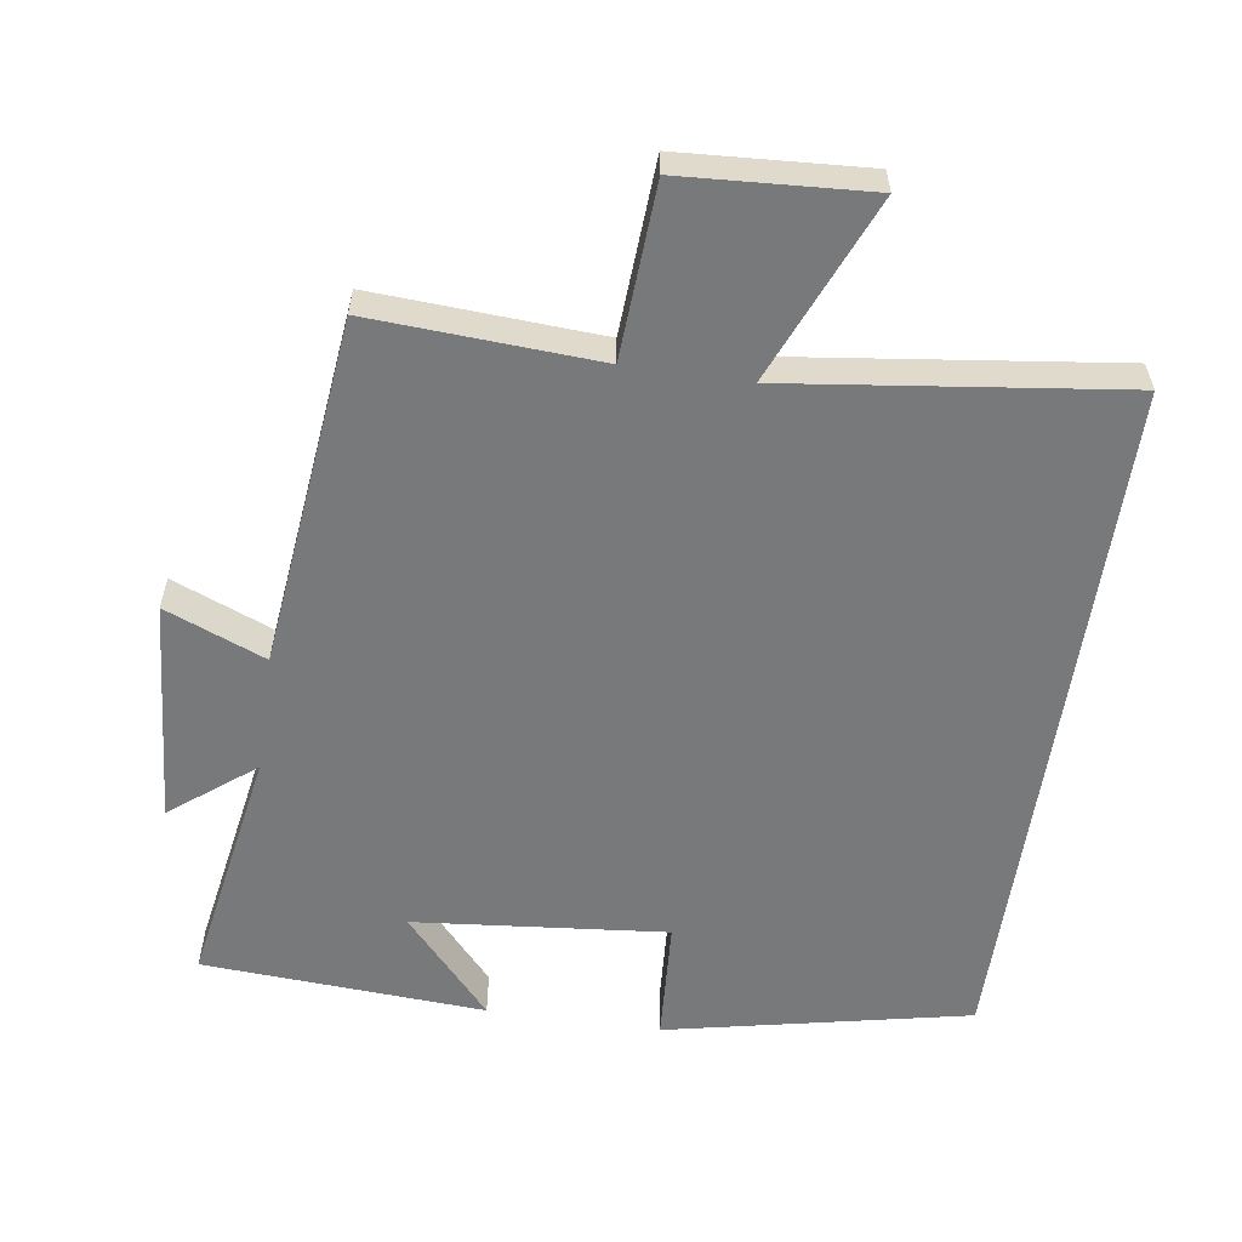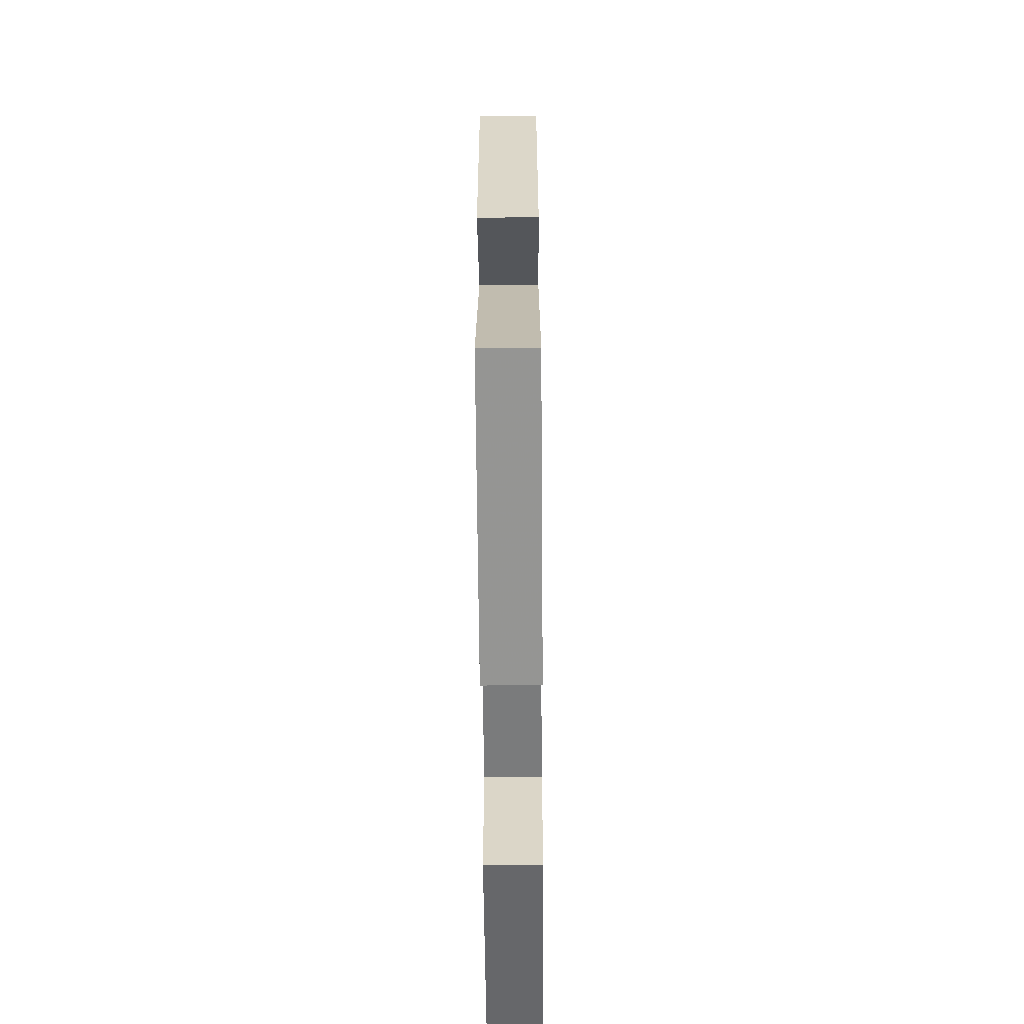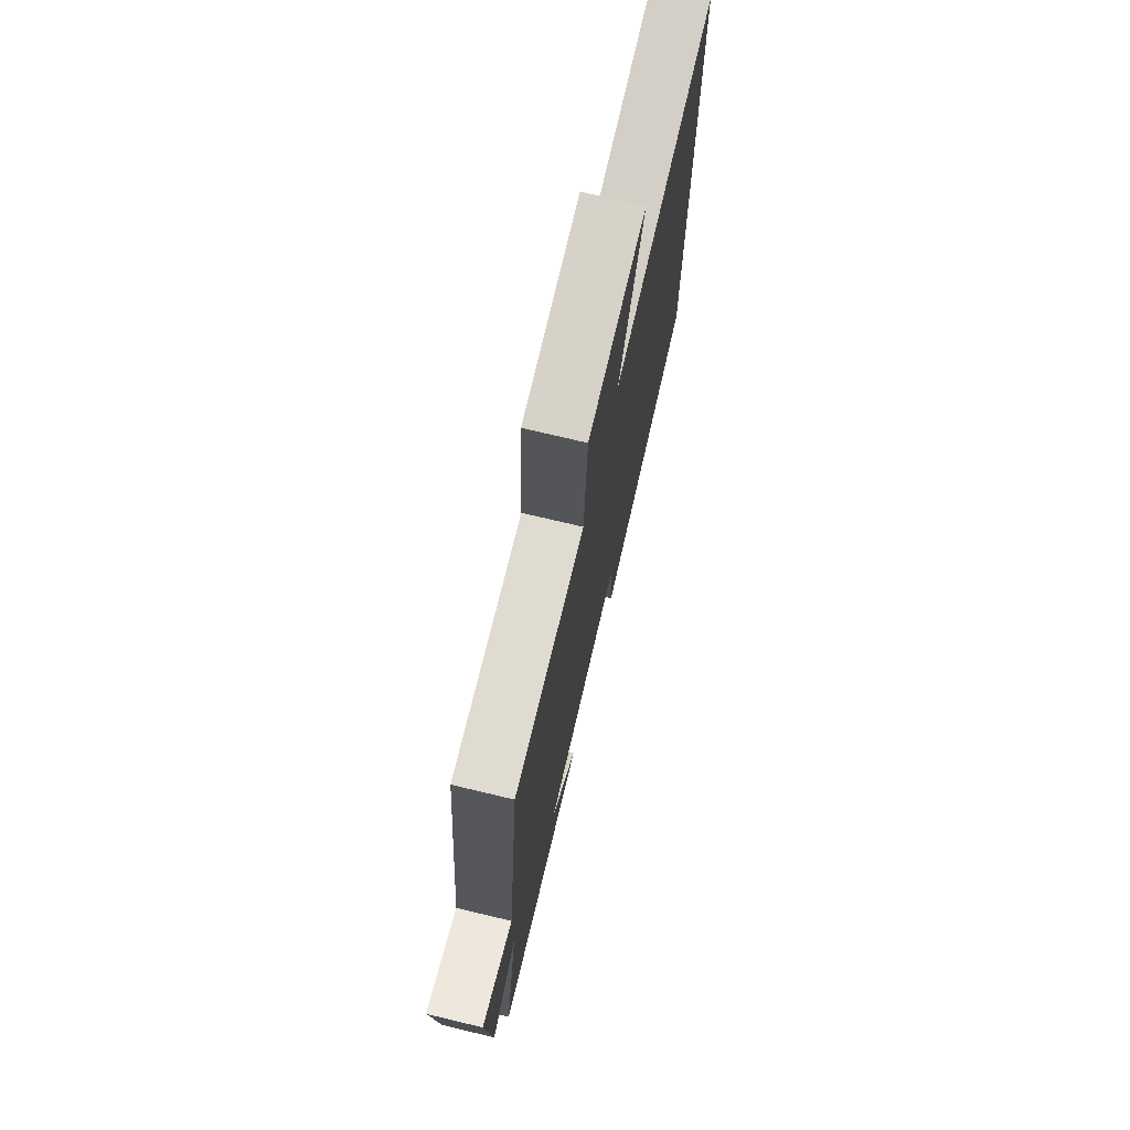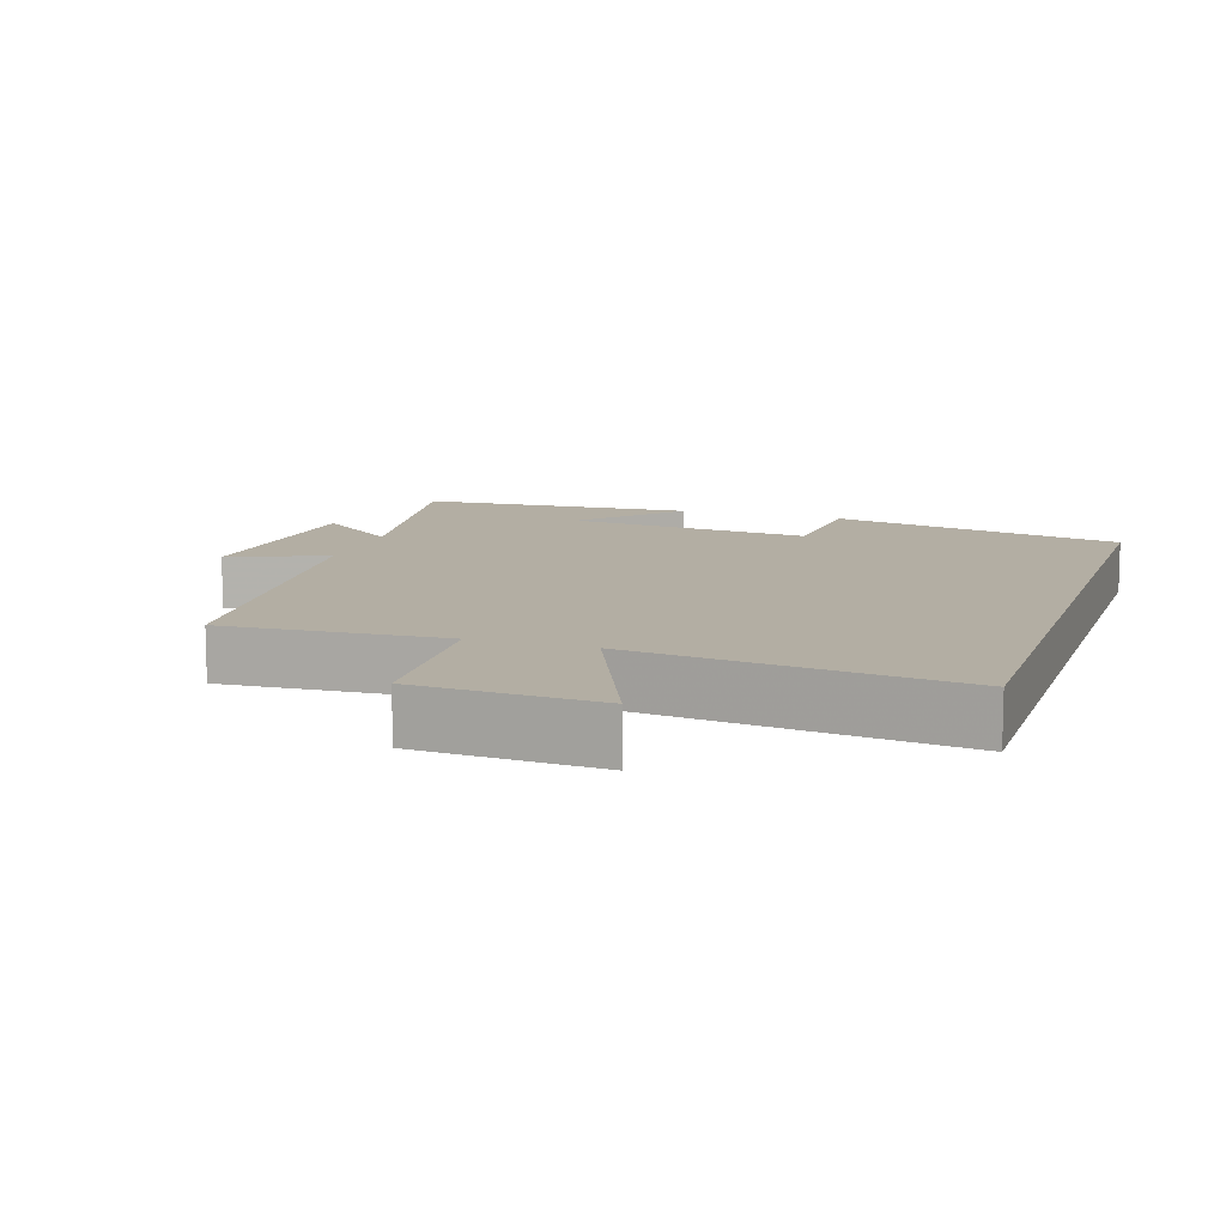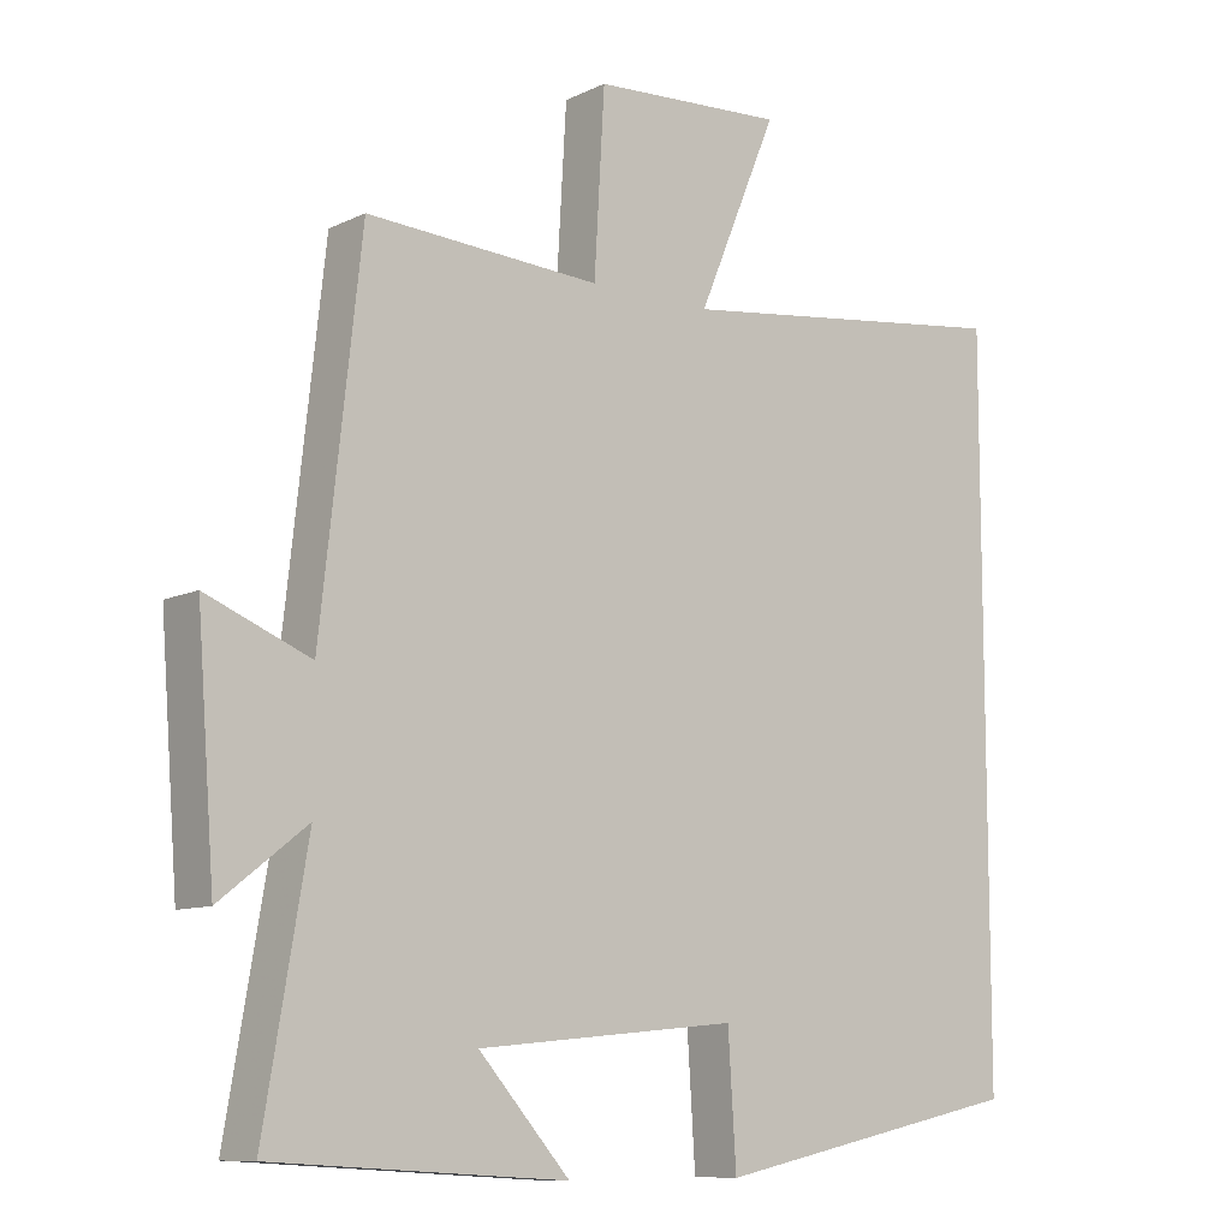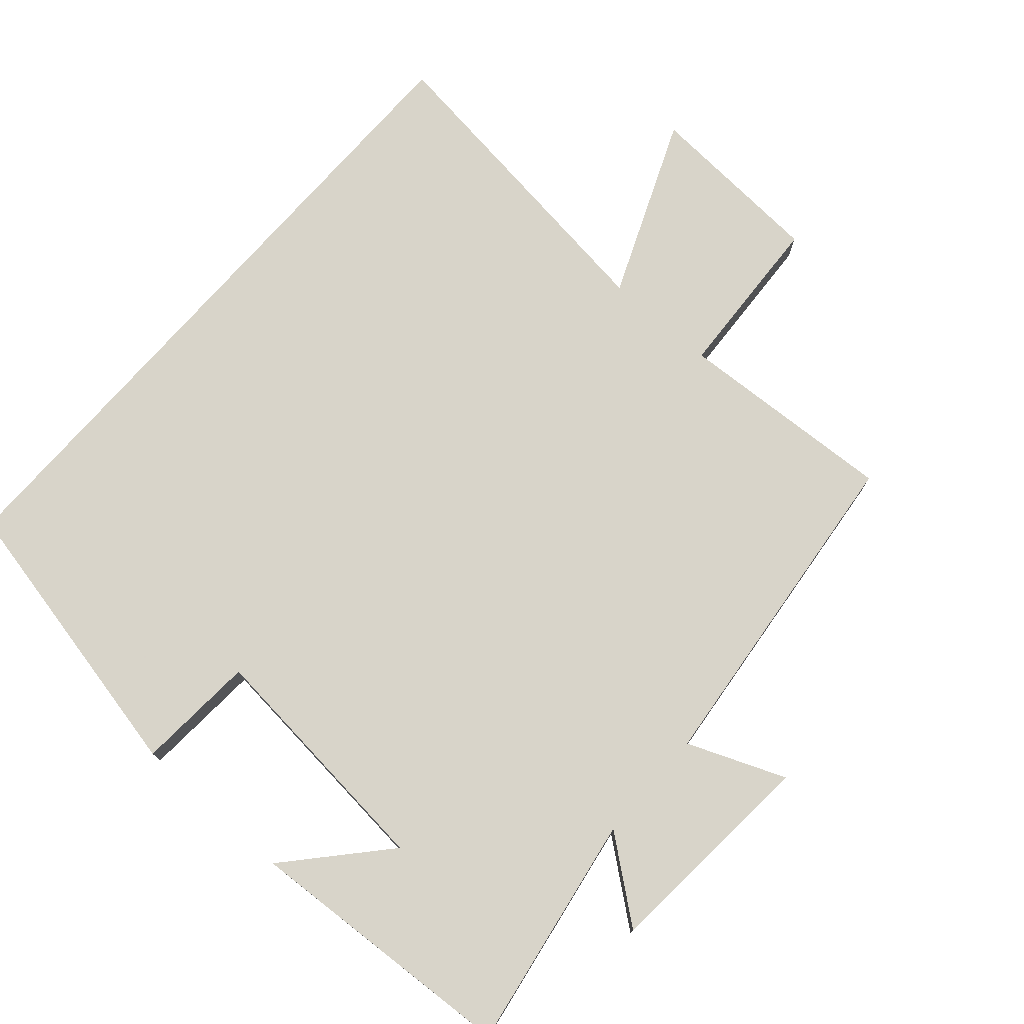
<metadata>
{"format":"obj","ext":"obj","renderer":"f3d","projection":"perspective","resolution":1024,"background":"white","views":[{"elev":-57.7,"azim":-8.4,"up":"+Y"},{"elev":-63.9,"azim":-89.5,"up":"+Z"},{"elev":73.5,"azim":-76.6,"up":"+Z"},{"elev":11.0,"azim":18.0,"up":"+Y"},{"elev":-9.9,"azim":-39.7,"up":"+Z"},{"elev":75.7,"azim":-138.6,"up":"+Y"}]}
</metadata>
<code>
v -0.558 0.07 -0.476
v -0.5 0.07 -0.137
v -0.616 0.07 -0.228
v -0.64 0.07 0.086
v -0.5 0.07 0.029
v -0.446 0.07 0.518
v -0.13 0.07 0.5
v -0.116 0.07 0.741
v 0.144 0.07 0.757
v 0.036 0.07 0.5
v 0.5 0.07 0.559
v 0.5 0.07 -0.411
v 0.077 0.07 -0.5
v 0.066 0.07 -0.328
v -0.286 0.07 -0.362
v -0.163 0.07 -0.5
v -0.558 0 -0.476
v -0.5 0 -0.137
v -0.616 0 -0.228
v -0.64 0 0.086
v -0.5 0 0.029
v -0.446 0 0.518
v -0.13 0 0.5
v -0.116 0 0.741
v 0.144 0 0.757
v 0.036 0 0.5
v 0.5 0 0.559
v 0.5 0 -0.411
v 0.077 0 -0.5
v 0.066 0 -0.328
v -0.286 0 -0.362
v -0.163 0 -0.5
f 15 16 1 2
f 14 15 2
f 12 13 14
f 11 12 14
f 10 11 14
f 10 14 2
f 7 8 9 10
f 7 10 2 3
f 5 6 7
f 5 7 3
f 3 4 5
f 18 17 32 31
f 18 31 30
f 30 29 28
f 30 28 27
f 30 27 26
f 18 30 26
f 26 25 24 23
f 19 18 26 23
f 23 22 21
f 19 23 21
f 21 20 19
f 1 17 18 2
f 2 18 19 3
f 3 19 20 4
f 4 20 21 5
f 5 21 22 6
f 6 22 23 7
f 7 23 24 8
f 8 24 25 9
f 9 25 26 10
f 10 26 27 11
f 11 27 28 12
f 12 28 29 13
f 13 29 30 14
f 14 30 31 15
f 15 31 32 16
f 16 32 17 1

</code>
